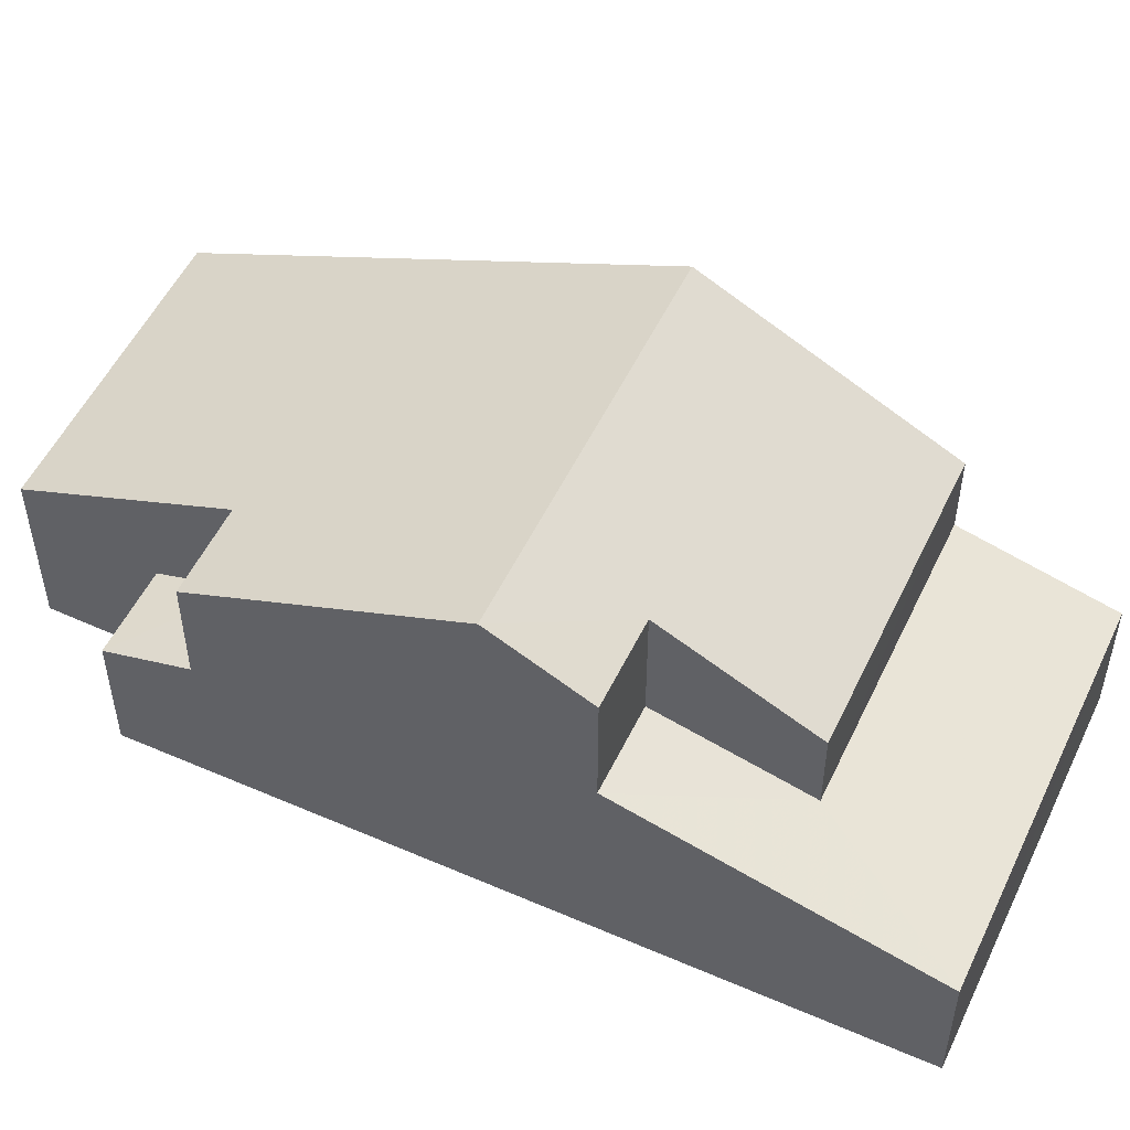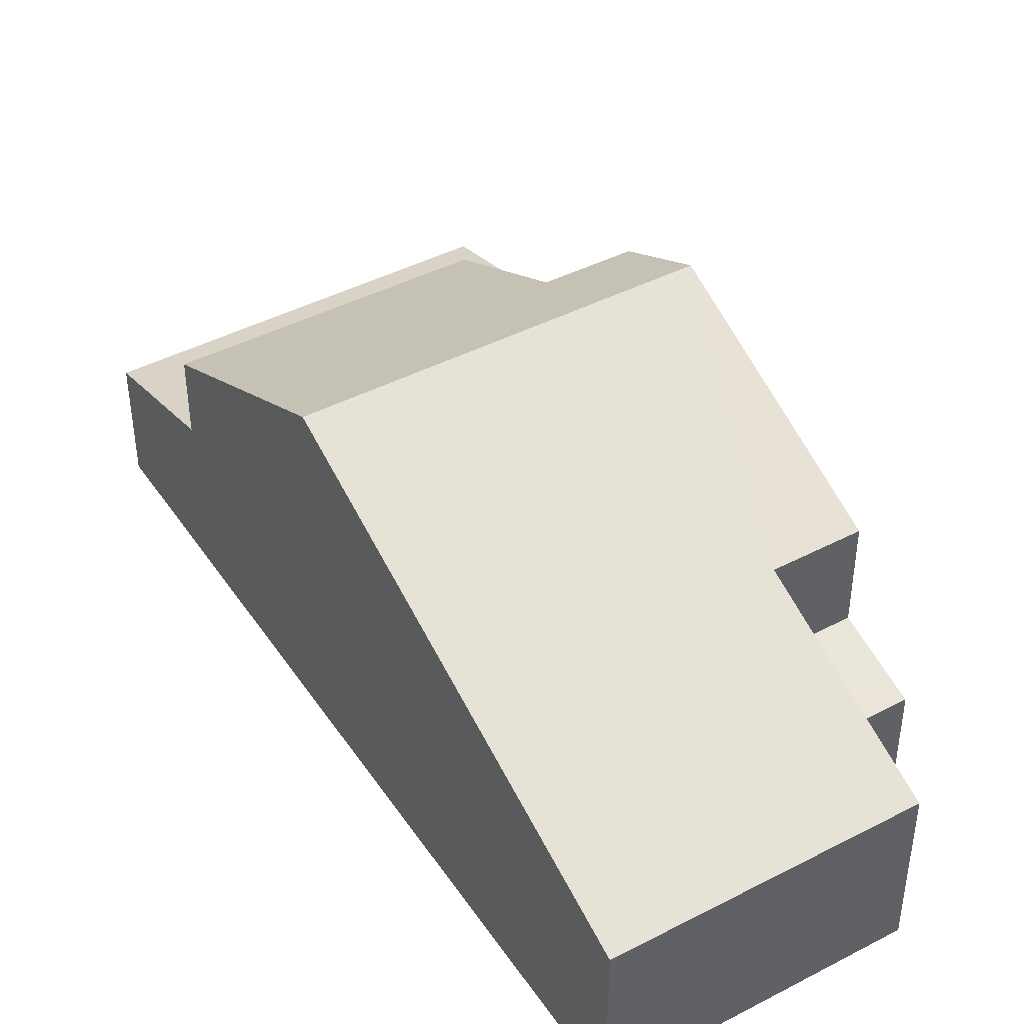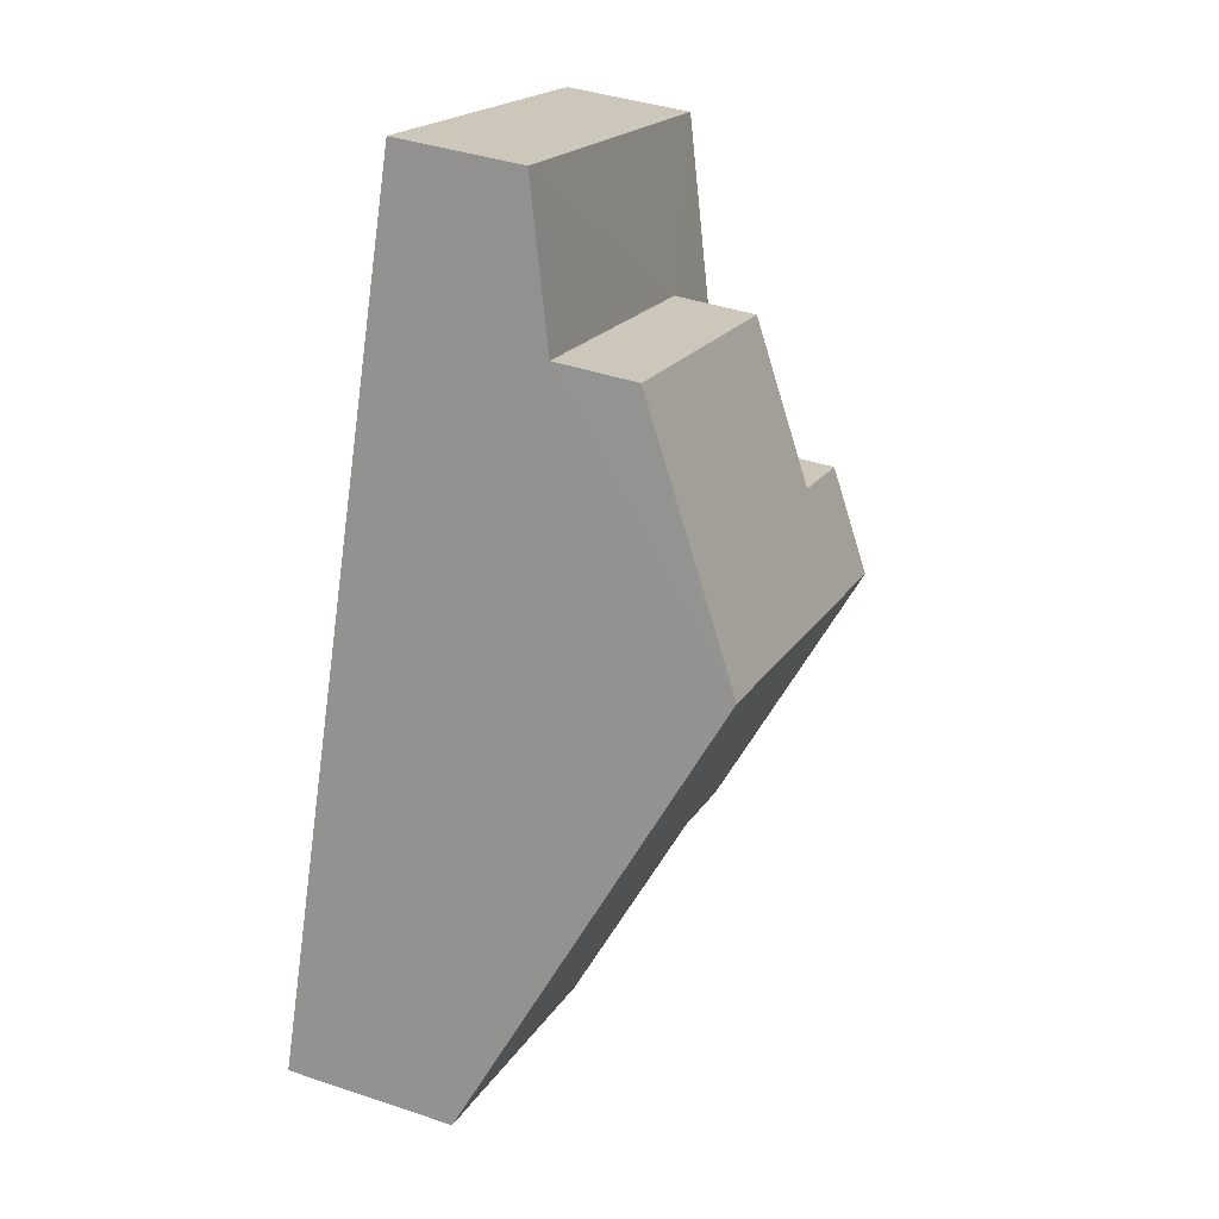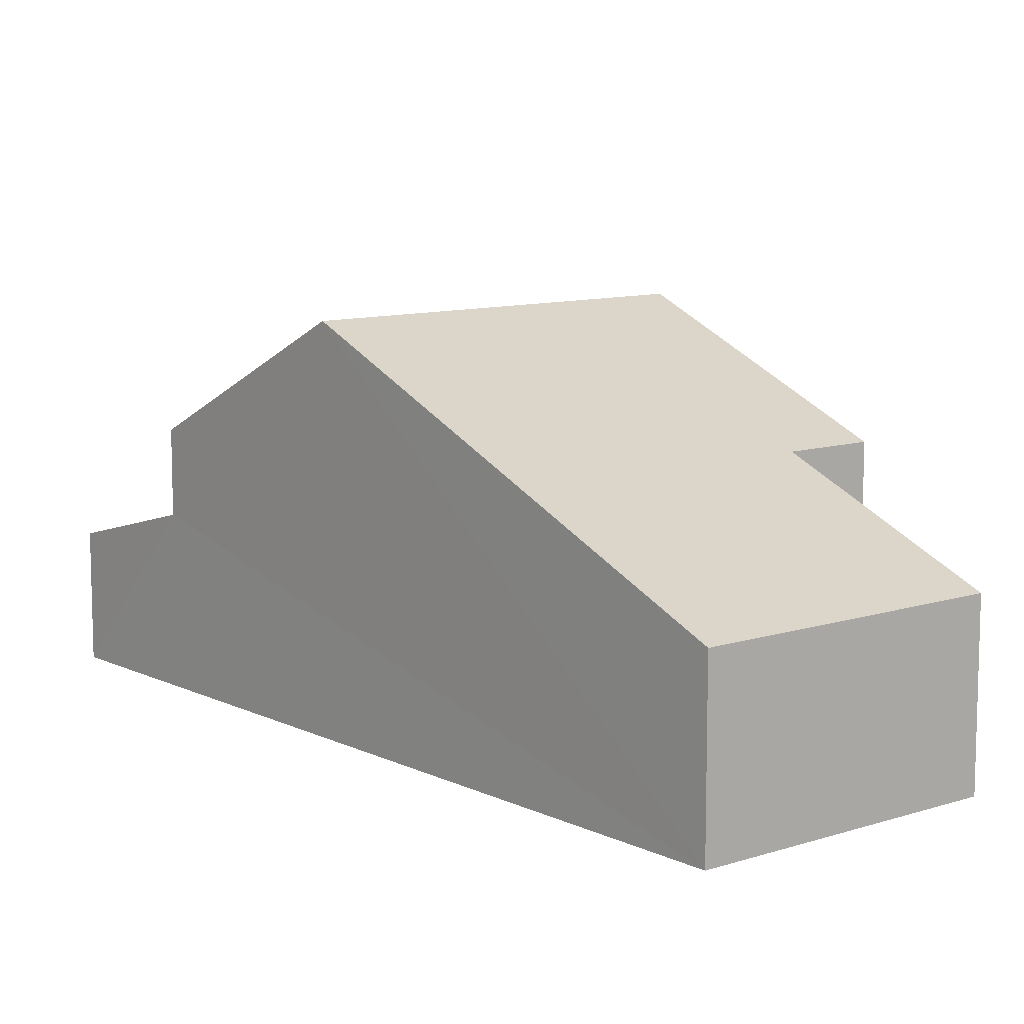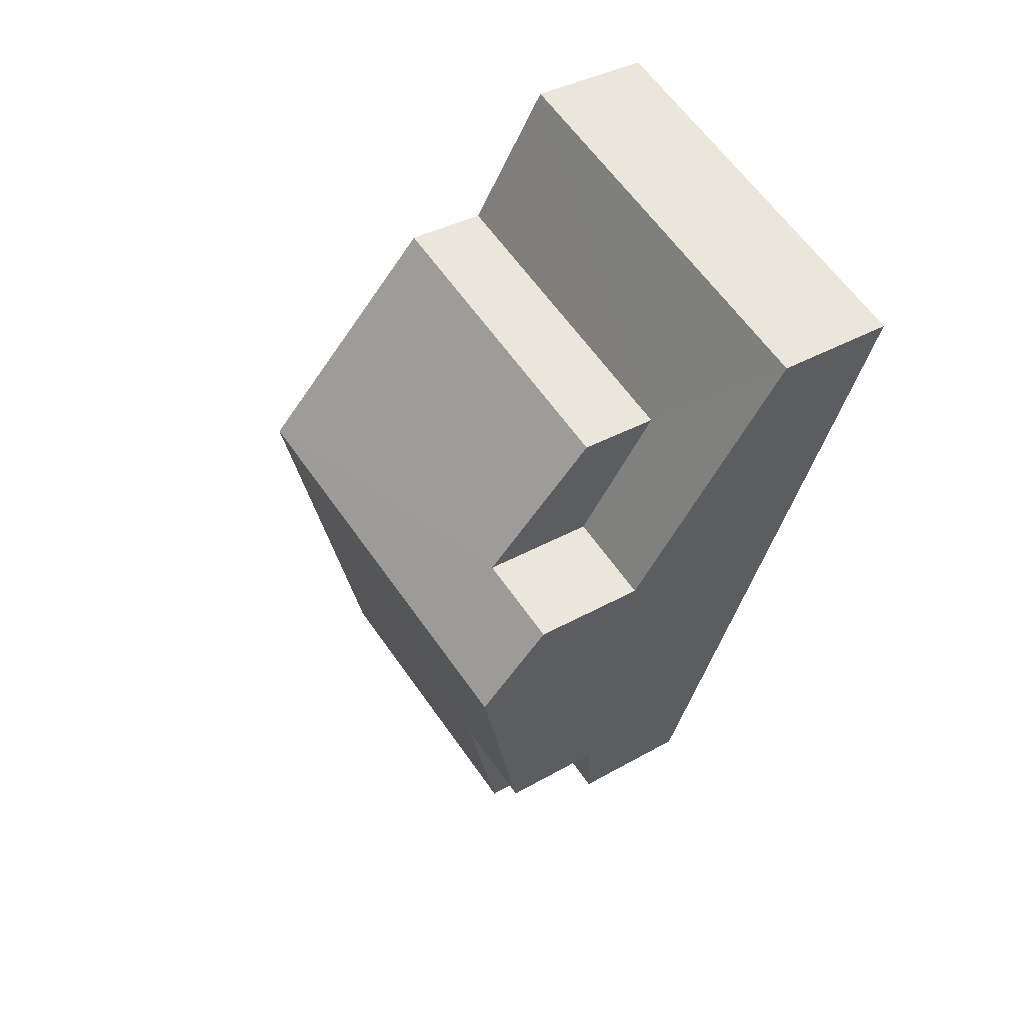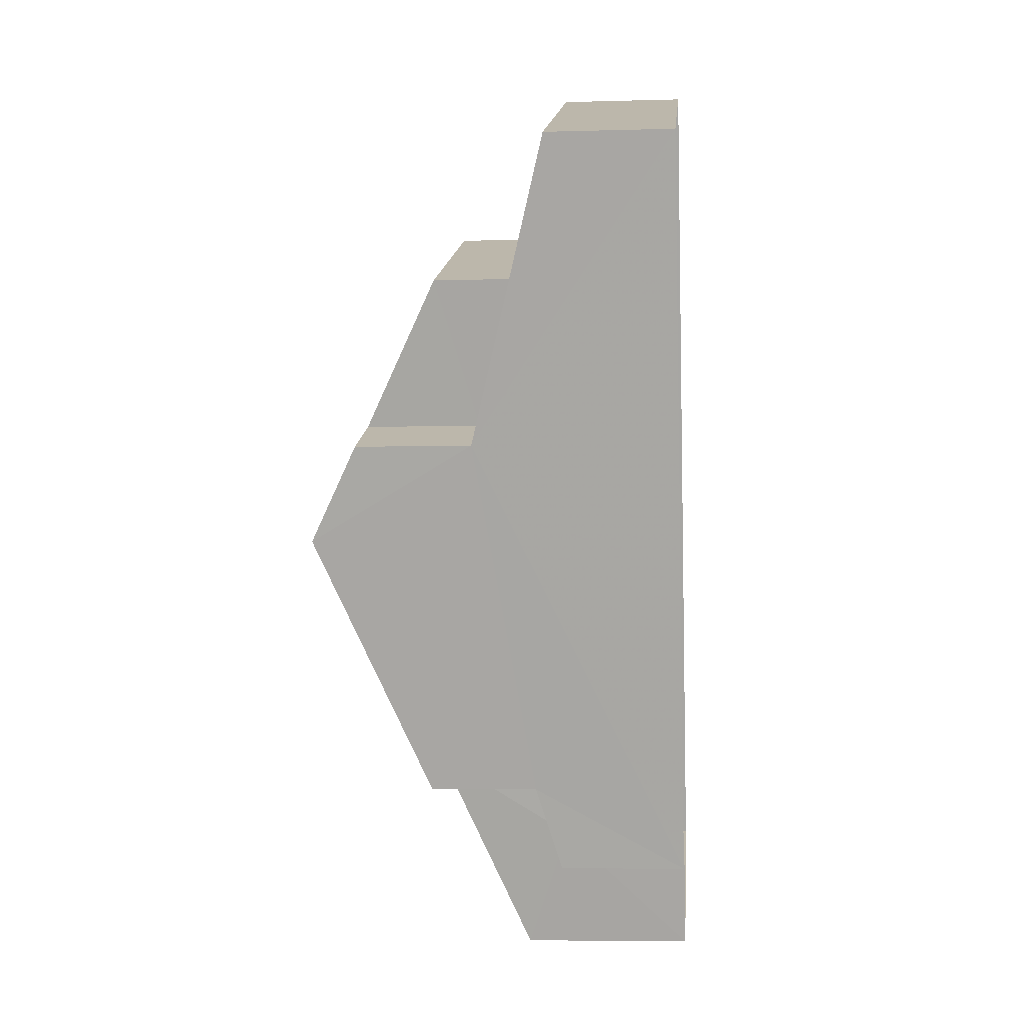
<metadata>
{"format":"obj","ext":"obj","renderer":"f3d","projection":"perspective","resolution":1024,"background":"white","views":[{"elev":53.0,"azim":94.4,"up":"+Z"},{"elev":43.5,"azim":-52.1,"up":"+Z"},{"elev":39.9,"azim":-67.4,"up":"+Y"},{"elev":10.2,"azim":-60.1,"up":"+Z"},{"elev":35.4,"azim":52.8,"up":"+Y"},{"elev":-5.8,"azim":95.0,"up":"+Y"}]}
</metadata>
<code>
v -3.161e+05 4.019e+04 4.183
v -3.161e+05 4.018e+04 4.182
v -3.161e+05 4.019e+04 4.187
v -3.161e+05 4.018e+04 4.185
v -3.161e+05 4.017e+04 4.181
v -3.161e+05 4.017e+04 4.182
v -3.161e+05 4.018e+04 7.395
v -3.161e+05 4.018e+04 6.862
v -3.161e+05 4.017e+04 6.861
v -3.161e+05 4.018e+04 7.394
v -3.161e+05 4.018e+04 7.79
v -3.161e+05 4.018e+04 9.682
v -3.161e+05 4.018e+04 12.05
v -3.161e+05 4.018e+04 12.05
v -3.161e+05 4.017e+04 7.786
v -3.161e+05 4.018e+04 9.681
v -3.161e+05 4.019e+04 9.439
v -3.161e+05 4.019e+04 9.442
v -3.161e+05 4.018e+04 11.02
v -3.161e+05 4.018e+04 11.02
v -3.161e+05 4.019e+04 6.867
v -3.161e+05 4.019e+04 7.714
v -3.161e+05 4.019e+04 6.863
v -3.161e+05 4.018e+04 8.546
v -3.161e+05 4.019e+04 7.717
v -3.161e+05 4.018e+04 8.547
f 1 2 3
f 3 2 4
f 1 5 2
f 4 2 6
f 7 8 9
f 10 7 9
f 11 12 13
f 13 12 14
f 11 15 12
f 14 12 16
f 17 18 19
f 18 13 19
f 19 14 20
f 19 13 14
f 21 22 23
f 23 22 24
f 21 25 22
f 24 22 26
f 11 13 4
f 13 18 25
f 4 25 3
f 3 25 21
f 4 13 25
f 6 11 4
f 6 15 11
f 14 16 24
f 20 14 24
f 10 9 5
f 24 16 10
f 23 24 1
f 1 24 5
f 24 10 5
f 8 5 9
f 8 2 5
f 24 19 20
f 24 26 19
f 10 16 12
f 7 10 12
f 26 17 19
f 26 22 17
f 21 1 3
f 21 23 1
f 6 8 15
f 15 8 12
f 6 2 8
f 12 8 7
f 22 18 17
f 22 25 18

</code>
